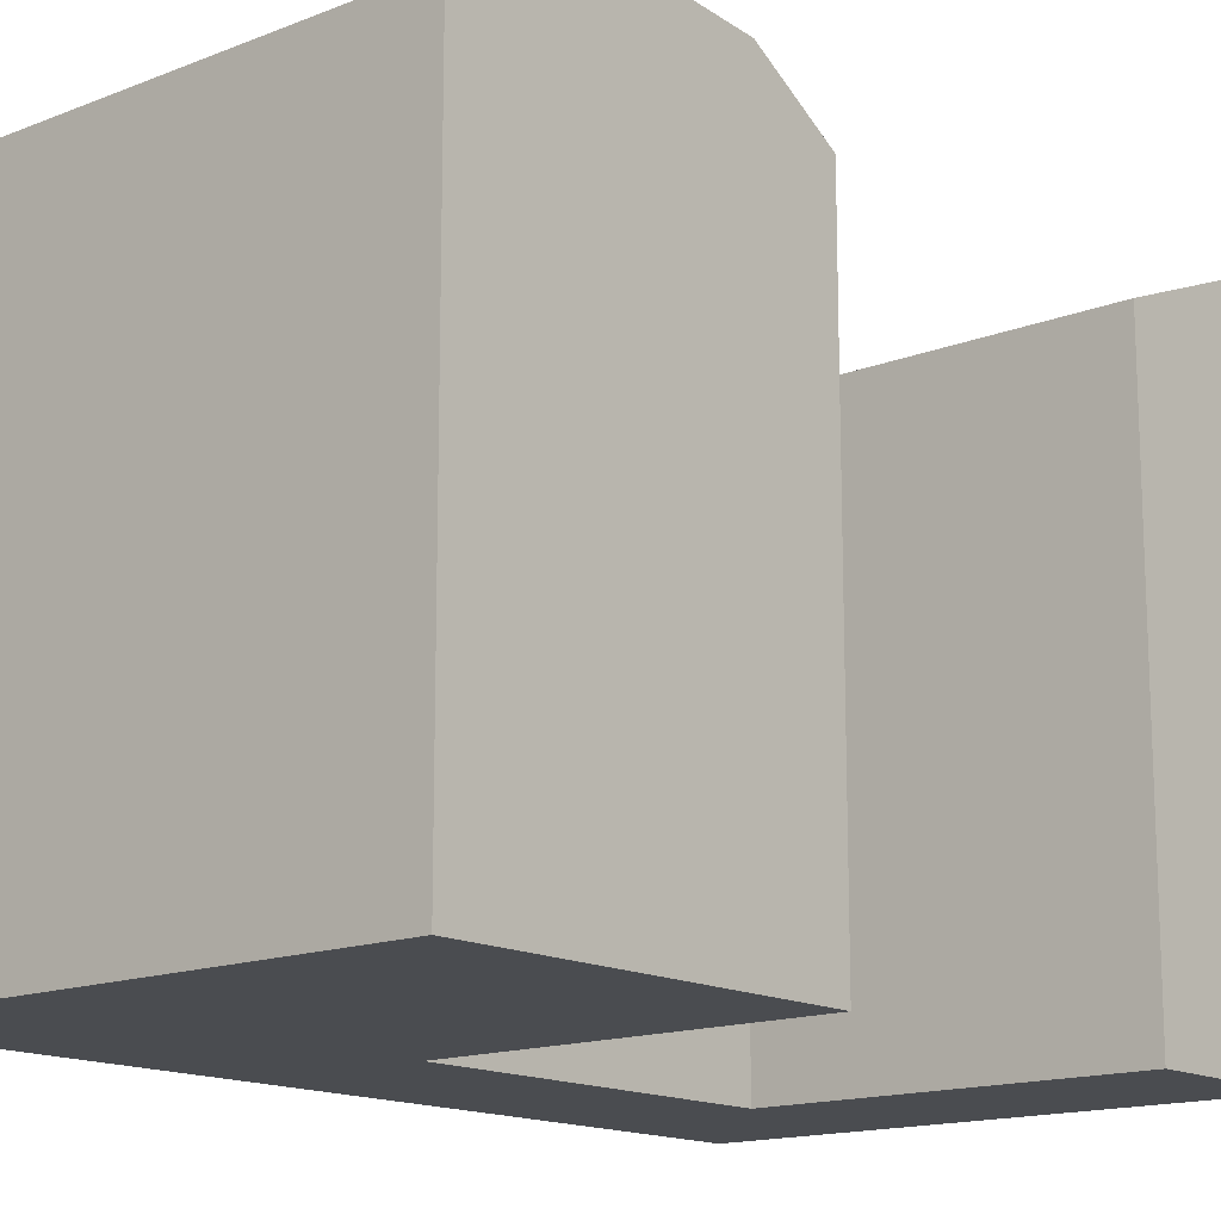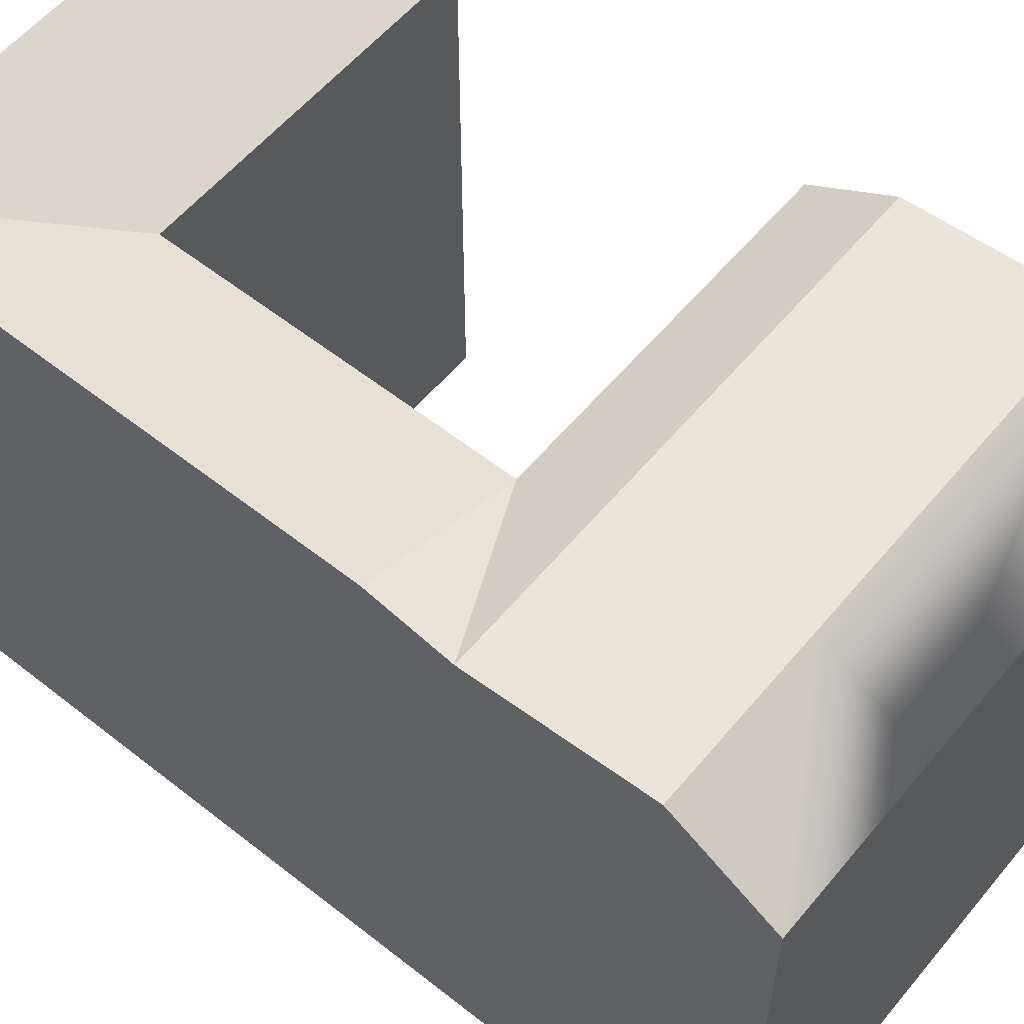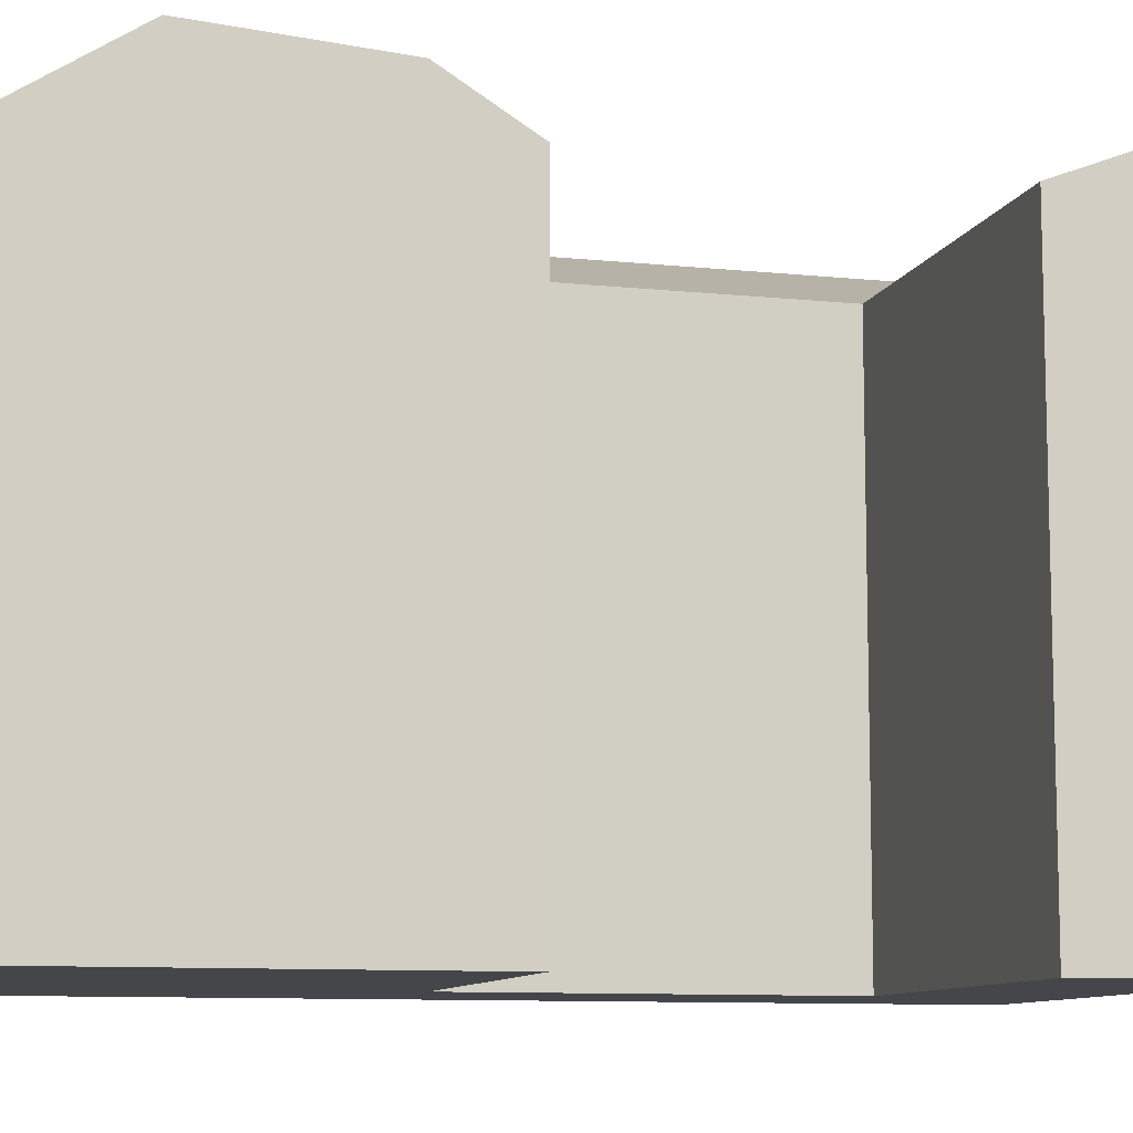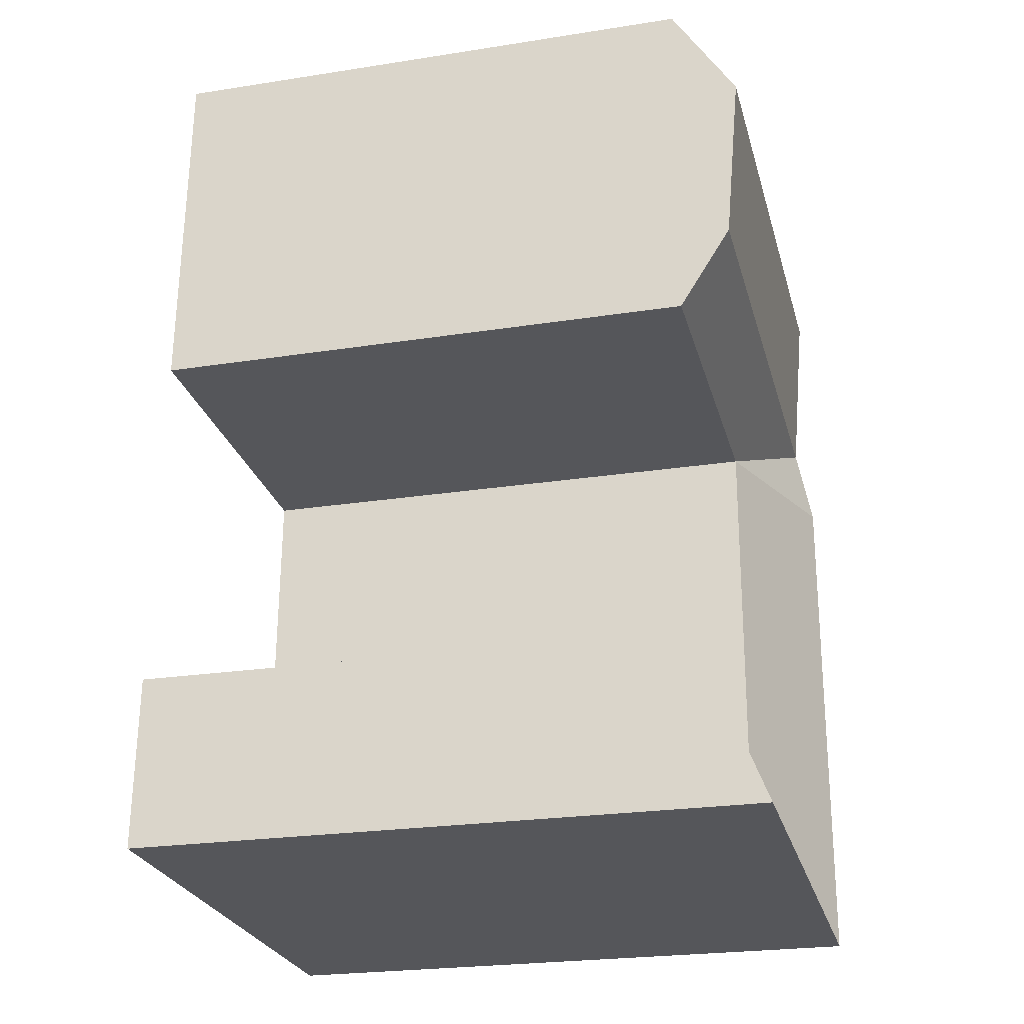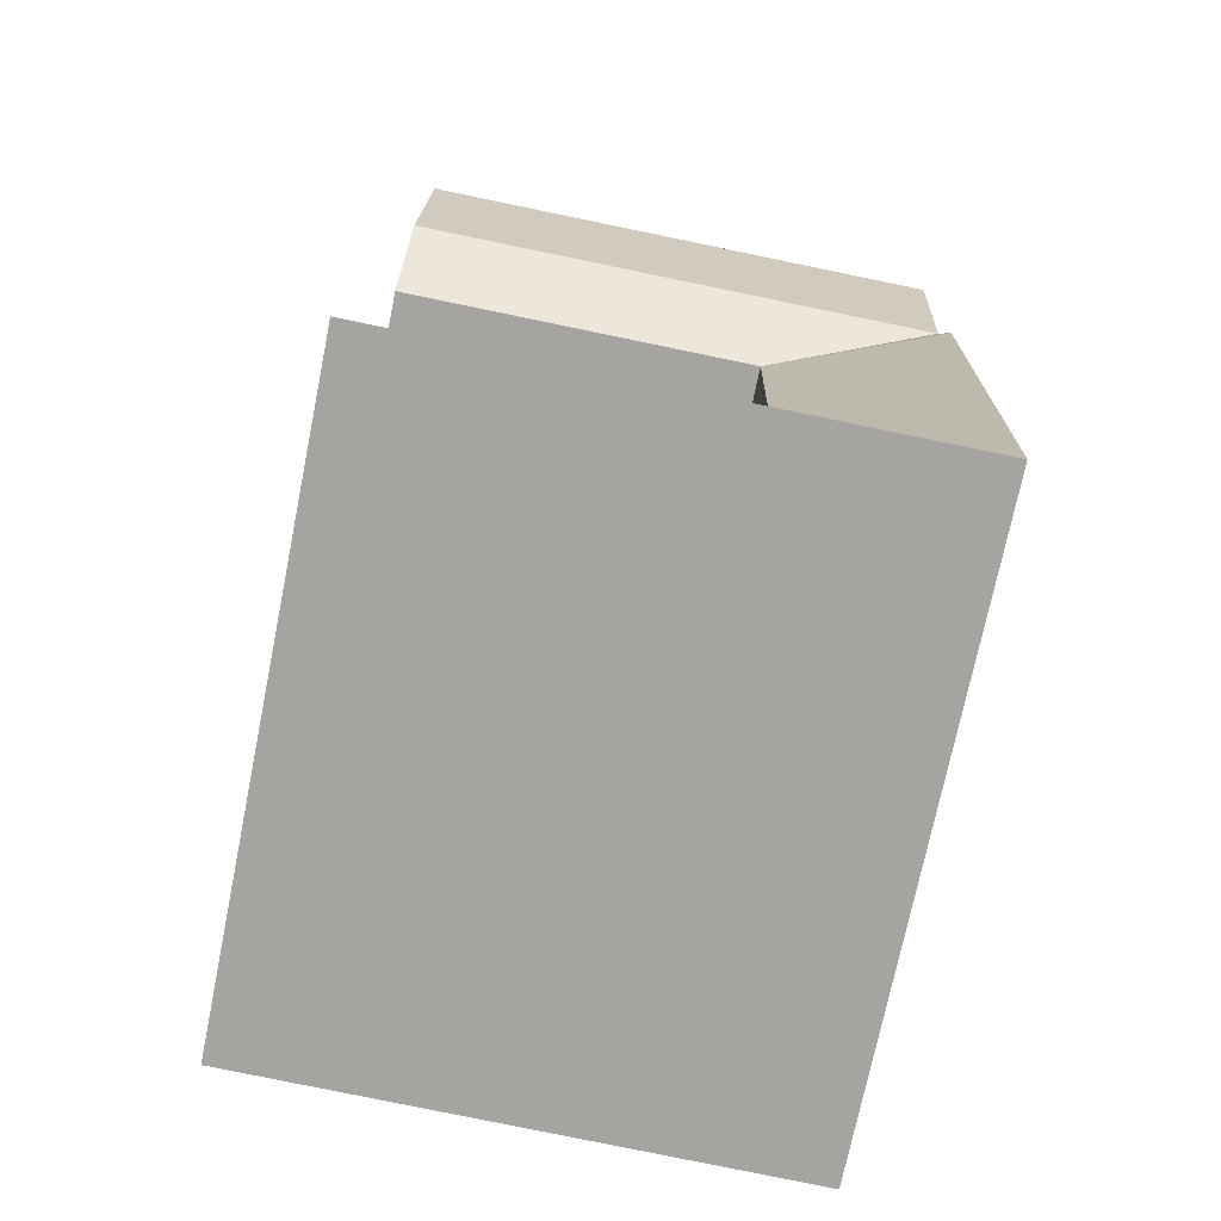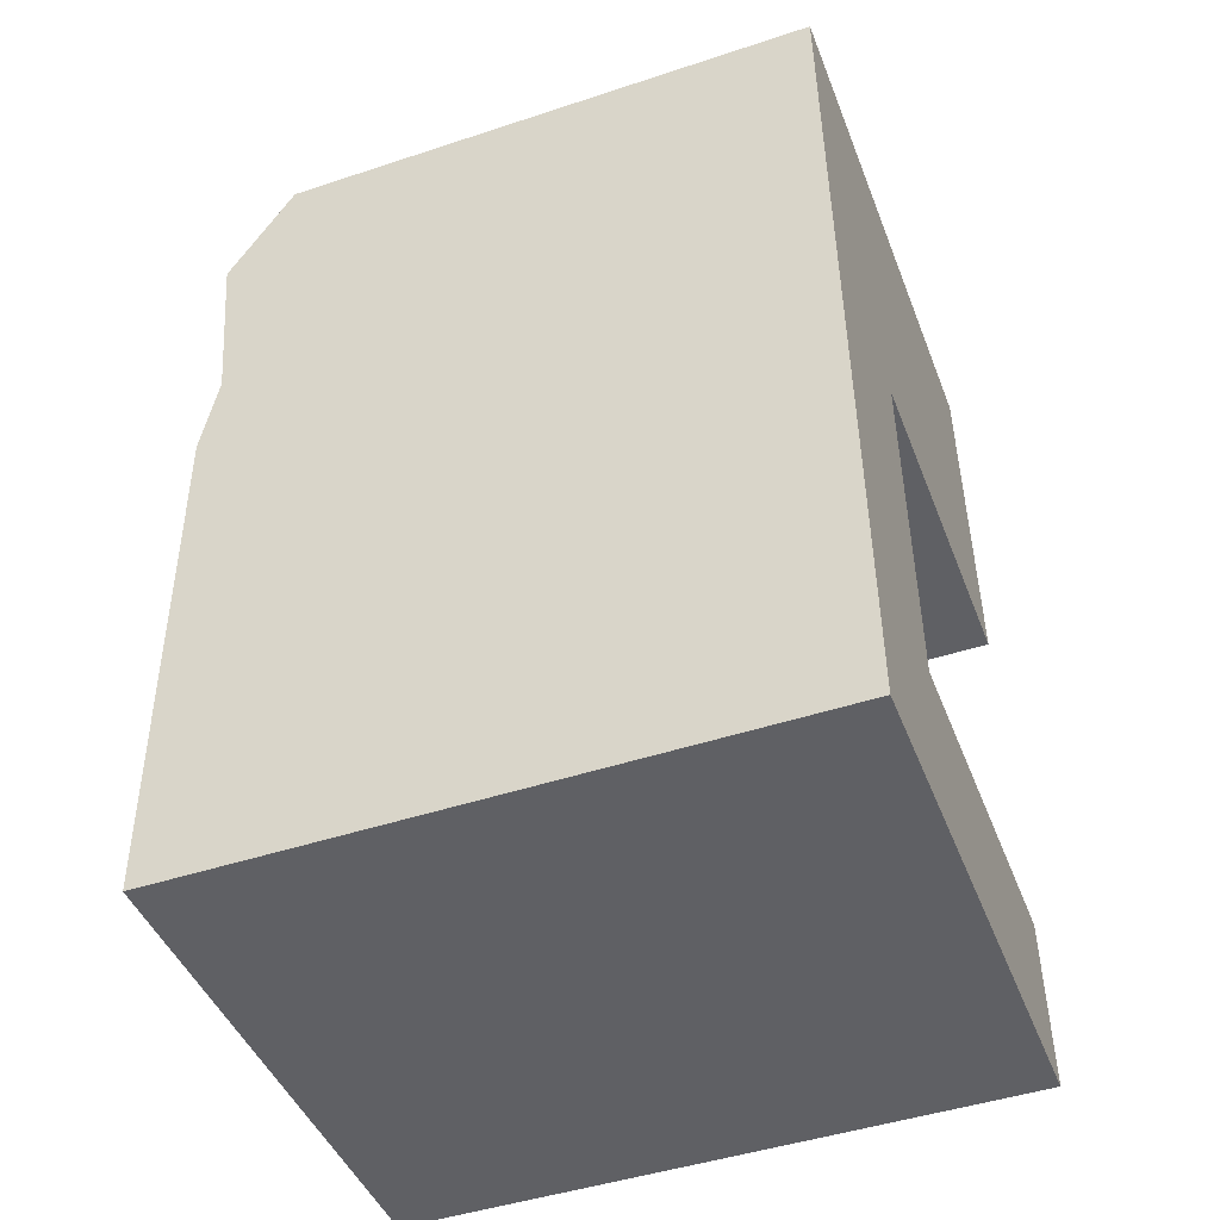
<metadata>
{"format":"obj","ext":"obj","renderer":"f3d","projection":"perspective","resolution":1024,"background":"white","views":[{"elev":-14.9,"azim":38.9,"up":"+Y"},{"elev":57.8,"azim":-52.1,"up":"+Y"},{"elev":-9.7,"azim":73.4,"up":"+Y"},{"elev":-24.4,"azim":104.4,"up":"+Z"},{"elev":-73.2,"azim":168.5,"up":"+Z"},{"elev":-46.5,"azim":-69.4,"up":"+Z"}]}
</metadata>
<code>
v  0.728 1.93e-15 -31.52
v  0.5868 21.93 -25.38
v  0.7285 21.93 -31.52
v  0.298 21.93 -12.88
v  0.2299 21.35 -9.932
v  0.08471 21.85 -3.648
v  0.0004161 19.52 -0.0006187
v  0 0 0
v  0.5863 1.554e-15 -25.38
v  0.2976 7.888e-16 -12.88
v  0.2294 6.081e-16 -9.931
v  0.08424 2.233e-16 -3.647
v  19.31 1.901e-15 -31.04
v  6.693 21.93 -31.36
v  19.31 21.93 -31.04
v  6.693 1.92e-15 -31.36
v  18.33 19.52 0.4789
v  18.64 21.35 -9.45
v  18.44 21.85 -3.167
v  18.73 19.52 -12.4
v  18.73 7.593e-16 -12.4
v  18.33 -2.936e-17 0.4795
v  18.64 5.786e-16 -9.449
v  18.44 1.939e-16 -3.167
v  5.964 -9.556e-18 0.1561
v  5.965 19.52 0.1554
v  19.12 19.52 -24.91
v  19.12 1.525e-15 -24.91
v  6.551 19.52 -25.23
v  6.551 1.545e-15 -25.23
v  6.262 19.52 -12.73
v  6.262 7.793e-16 -12.73
v  6.194 21.35 -9.775
v  6.049 21.85 -3.491
g defaultobject
f 1 2 3
f 2 1 4
f 4 1 5
f 5 1 6
f 6 1 7
f 7 1 8
f 8 1 9
f 8 9 10
f 8 10 11
f 8 11 12
f 13 14 15
f 14 13 3
f 3 13 16
f 3 16 1
f 17 18 19
f 18 17 20
f 20 17 21
f 21 17 22
f 21 22 23
f 23 22 24
f 17 25 22
f 25 17 8
f 8 17 7
f 7 17 26
f 13 27 28
f 27 13 15
f 28 29 30
f 29 28 27
f 30 31 32
f 31 30 29
f 31 21 32
f 21 31 20
f 15 29 27
f 29 15 14
f 29 14 3
f 2 29 3
f 29 2 4
f 29 4 31
f 20 33 18
f 33 20 31
f 33 31 5
f 18 34 19
f 34 18 33
f 34 33 6
f 6 33 5
f 19 26 17
f 26 19 34
f 26 34 7
f 7 34 6
f 5 31 4
f 13 30 16
f 30 13 28
f 16 9 1
f 9 16 10
f 10 16 11
f 11 16 12
f 12 16 8
f 8 16 30
f 8 30 32
f 8 32 25
f 25 32 21
f 25 21 23
f 25 23 24
f 25 24 22

</code>
